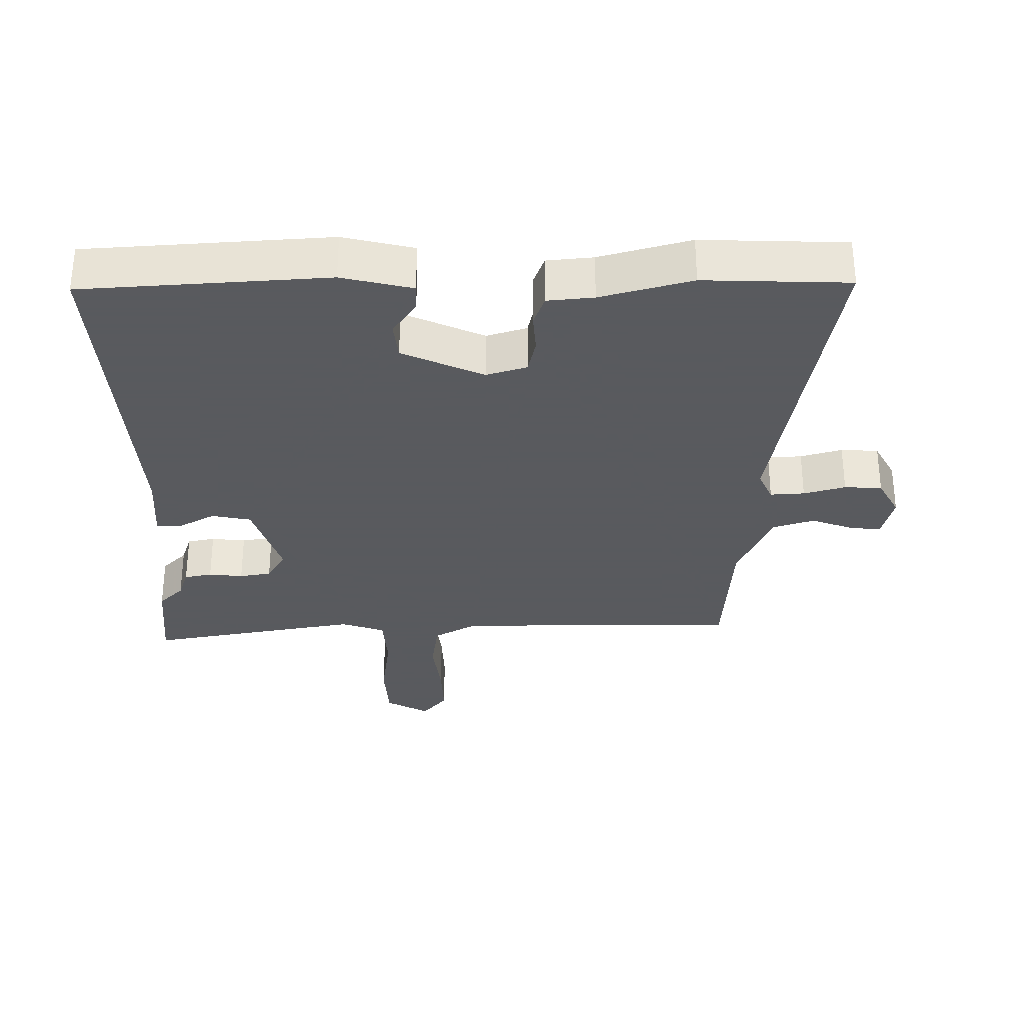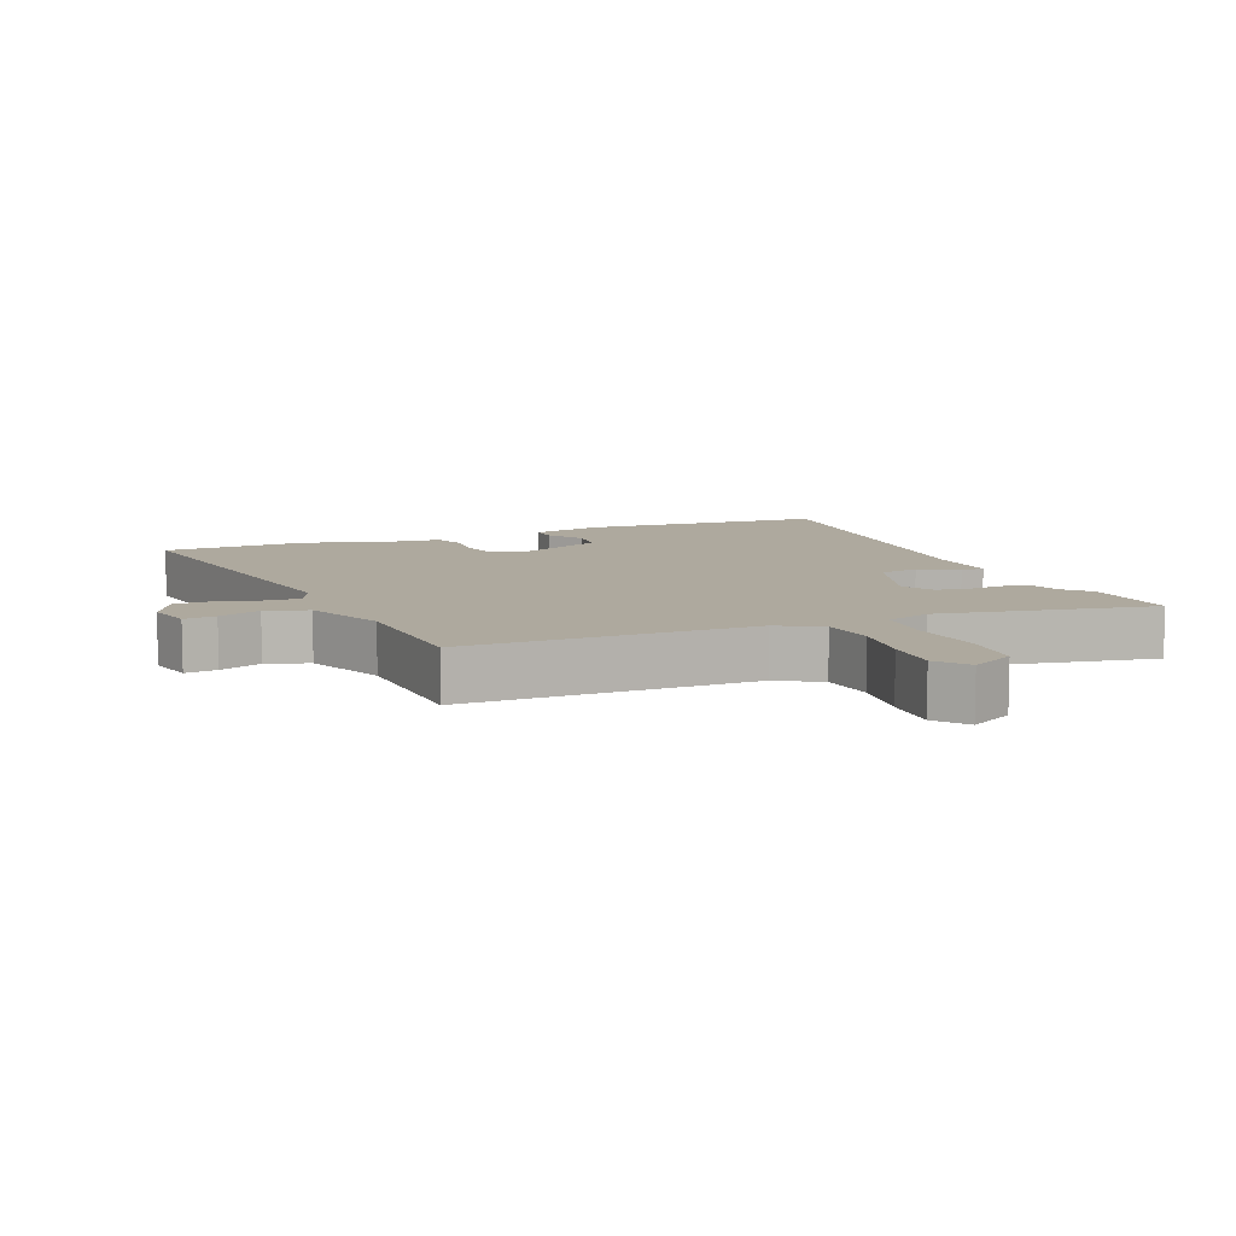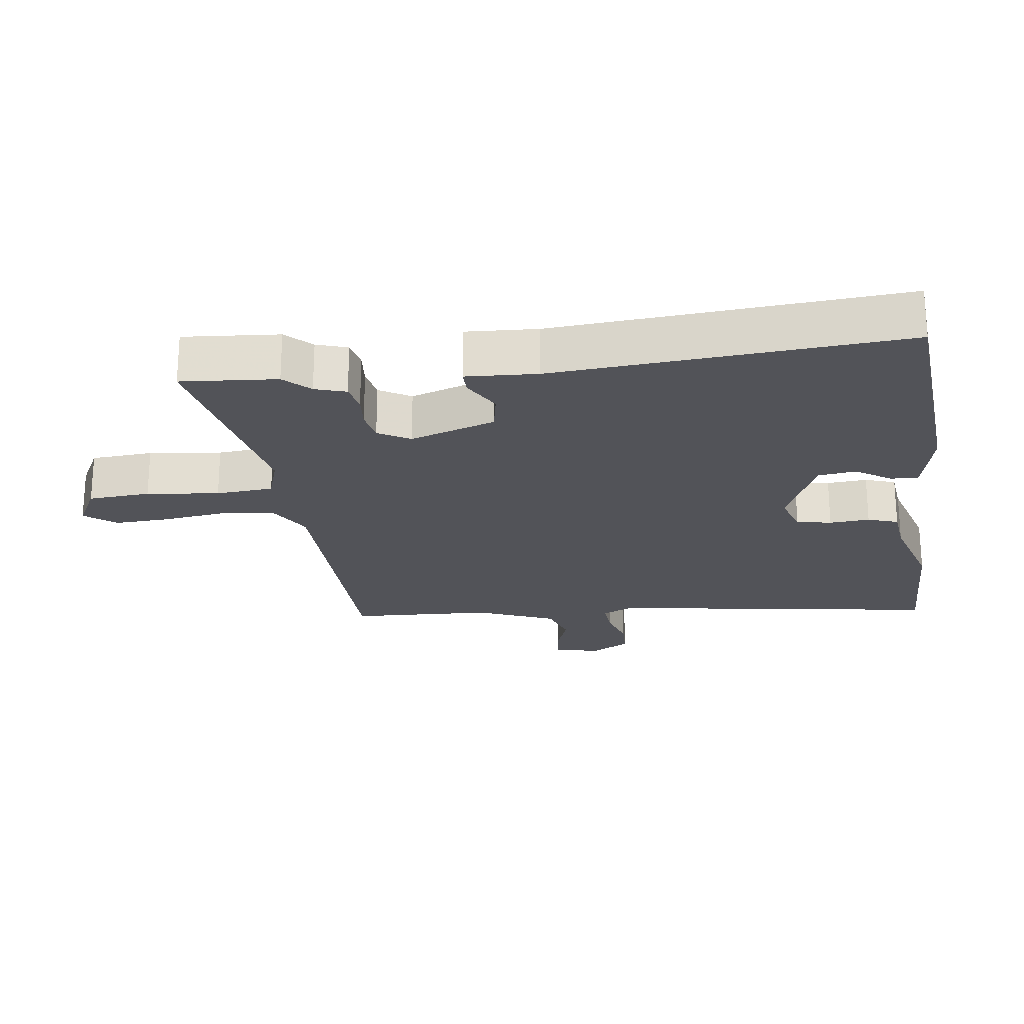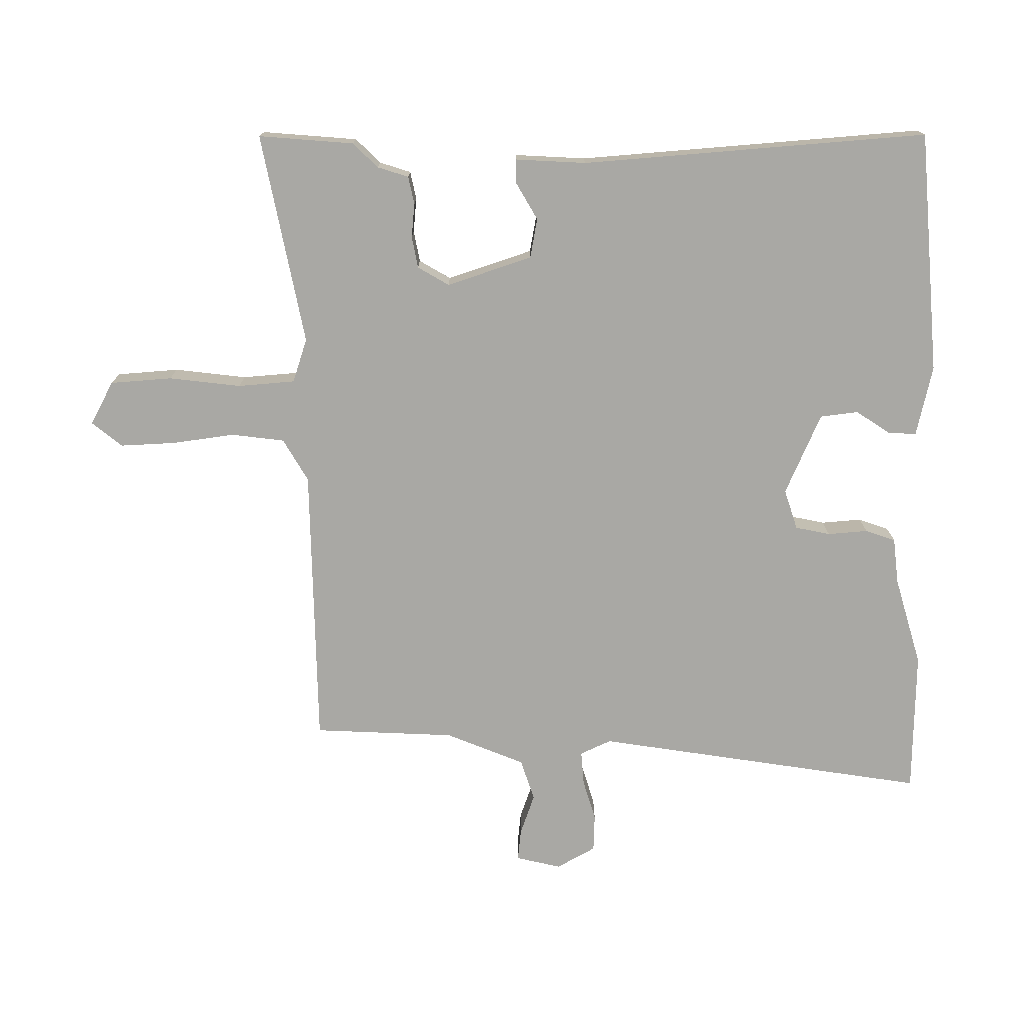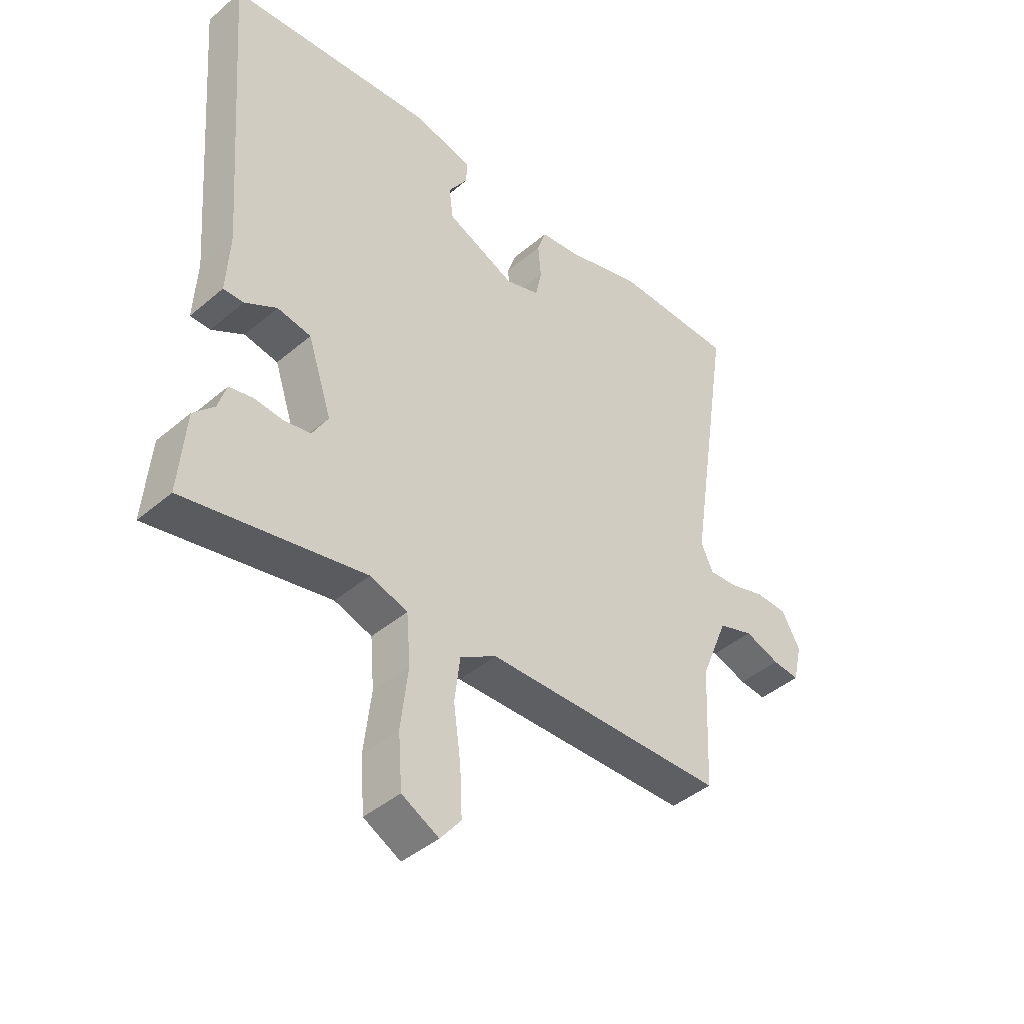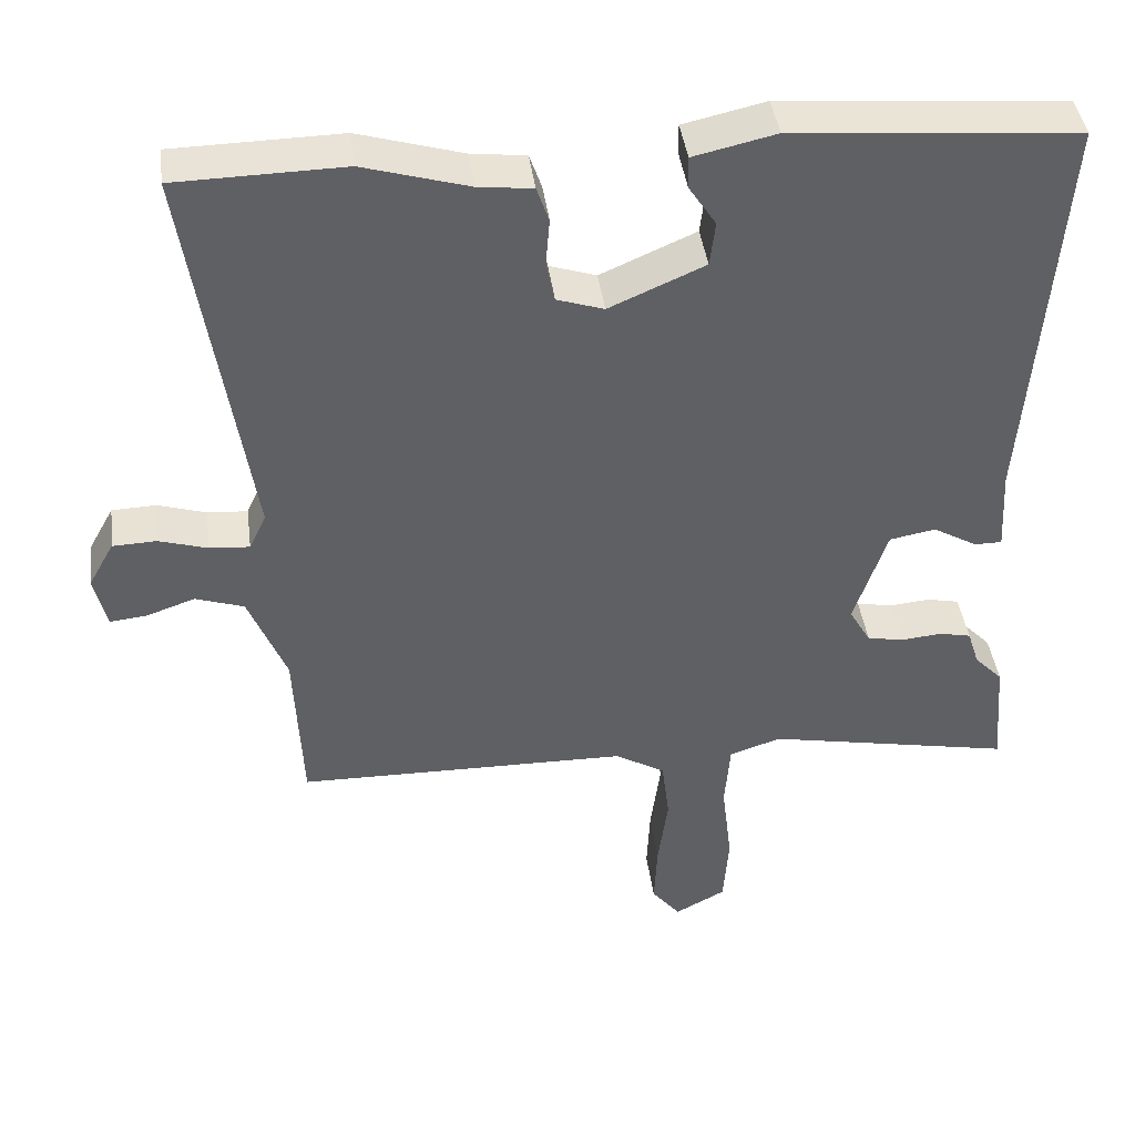
<metadata>
{"format":"obj","ext":"obj","renderer":"f3d","projection":"perspective","resolution":1024,"background":"white","views":[{"elev":-31.2,"azim":-0.4,"up":"+Y"},{"elev":9.1,"azim":157.1,"up":"+Y"},{"elev":-22.6,"azim":-82.3,"up":"+Y"},{"elev":-74.9,"azim":-89.7,"up":"+Y"},{"elev":-42.6,"azim":-44.7,"up":"+Z"},{"elev":41.8,"azim":172.5,"up":"+Z"}]}
</metadata>
<code>
v -0.502 0.07 0.476
v -0.133 0.07 0.506
v -0.026 0.07 0.482
v -0.027 0.07 0.44
v -0.062 0.07 0.387
v -0.055 0.07 0.329
v 0.069 0.07 0.275
v 0.13 0.07 0.295
v 0.141 0.07 0.348
v 0.136 0.07 0.409
v 0.152 0.07 0.455
v 0.222 0.07 0.463
v 0.359 0.07 0.503
v 0.577 0.07 0.499
v 0.499 0.07 -0.007
v 0.521 0.07 -0.054
v 0.573 0.07 -0.05
v 0.636 0.07 -0.031
v 0.693 0.07 -0.033
v 0.726 0.07 -0.092
v 0.71 0.07 -0.161
v 0.662 0.07 -0.156
v 0.599 0.07 -0.134
v 0.536 0.07 -0.155
v 0.487 0.07 -0.275
v 0.477 0.07 -0.491
v 0.045 0.07 -0.498
v -0.02 0.07 -0.536
v -0.03 0.07 -0.617
v -0.017 0.07 -0.712
v -0.013 0.07 -0.796
v -0.05 0.07 -0.842
v -0.116 0.07 -0.807
v -0.123 0.07 -0.713
v -0.11 0.07 -0.603
v -0.117 0.07 -0.516
v -0.184 0.07 -0.494
v -0.505 0.07 -0.557
v -0.493 0.07 -0.412
v -0.456 0.07 -0.374
v -0.441 0.07 -0.327
v -0.399 0.07 -0.318
v -0.347 0.07 -0.323
v -0.299 0.07 -0.314
v -0.271 0.07 -0.266
v -0.314 0.07 -0.137
v -0.374 0.07 -0.126
v -0.431 0.07 -0.159
v -0.467 0.07 -0.159
v -0.461 0.07 -0.051
v -0.502 0 0.476
v -0.133 0 0.506
v -0.026 0 0.482
v -0.027 0 0.44
v -0.062 0 0.387
v -0.055 0 0.329
v 0.069 0 0.275
v 0.13 0 0.295
v 0.141 0 0.348
v 0.136 0 0.409
v 0.152 0 0.455
v 0.222 0 0.463
v 0.359 0 0.503
v 0.577 0 0.499
v 0.499 0 -0.007
v 0.521 0 -0.054
v 0.573 0 -0.05
v 0.636 0 -0.031
v 0.693 0 -0.033
v 0.726 0 -0.092
v 0.71 0 -0.161
v 0.662 0 -0.156
v 0.599 0 -0.134
v 0.536 0 -0.155
v 0.487 0 -0.275
v 0.477 0 -0.491
v 0.045 0 -0.498
v -0.02 0 -0.536
v -0.03 0 -0.617
v -0.017 0 -0.712
v -0.013 0 -0.796
v -0.05 0 -0.842
v -0.116 0 -0.807
v -0.123 0 -0.713
v -0.11 0 -0.603
v -0.117 0 -0.516
v -0.184 0 -0.494
v -0.505 0 -0.557
v -0.493 0 -0.412
v -0.456 0 -0.374
v -0.441 0 -0.327
v -0.399 0 -0.318
v -0.347 0 -0.323
v -0.299 0 -0.314
v -0.271 0 -0.266
v -0.314 0 -0.137
v -0.374 0 -0.126
v -0.431 0 -0.159
v -0.467 0 -0.159
v -0.461 0 -0.051
f 47 48 49 50
f 1 2 3
f 50 1 3
f 47 50 3
f 46 47 3
f 40 41 42 43
f 40 43 44
f 39 40 44
f 38 39 44
f 37 38 44
f 36 37 44 45
f 33 34 35
f 32 33 35
f 31 32 35
f 30 31 35
f 29 30 35
f 28 29 35 36
f 36 45 46
f 28 36 46
f 27 28 46
f 21 22 23
f 20 21 23
f 19 20 23
f 18 19 23
f 17 18 23
f 16 17 23 24
f 15 16 24 25
f 12 13 14 15
f 15 25 26
f 12 15 26
f 11 12 26
f 10 11 26
f 9 10 26
f 3 4 5
f 46 3 5
f 46 5 6
f 27 46 6 7
f 8 9 26 27
f 7 8 27
f 100 99 98 97
f 53 52 51
f 53 51 100
f 53 100 97
f 53 97 96
f 93 92 91 90
f 94 93 90
f 94 90 89
f 94 89 88
f 94 88 87
f 95 94 87 86
f 85 84 83
f 85 83 82
f 85 82 81
f 85 81 80
f 85 80 79
f 86 85 79 78
f 96 95 86
f 96 86 78
f 96 78 77
f 73 72 71
f 73 71 70
f 73 70 69
f 73 69 68
f 73 68 67
f 74 73 67 66
f 75 74 66 65
f 65 64 63 62
f 76 75 65
f 76 65 62
f 76 62 61
f 76 61 60
f 76 60 59
f 55 54 53
f 55 53 96
f 56 55 96
f 57 56 96 77
f 77 76 59 58
f 77 58 57
f 1 51 52 2
f 2 52 53 3
f 3 53 54 4
f 4 54 55 5
f 5 55 56 6
f 6 56 57 7
f 7 57 58 8
f 8 58 59 9
f 9 59 60 10
f 10 60 61 11
f 11 61 62 12
f 12 62 63 13
f 13 63 64 14
f 14 64 65 15
f 15 65 66 16
f 16 66 67 17
f 17 67 68 18
f 18 68 69 19
f 19 69 70 20
f 20 70 71 21
f 21 71 72 22
f 22 72 73 23
f 23 73 74 24
f 24 74 75 25
f 25 75 76 26
f 26 76 77 27
f 27 77 78 28
f 28 78 79 29
f 29 79 80 30
f 30 80 81 31
f 31 81 82 32
f 32 82 83 33
f 33 83 84 34
f 34 84 85 35
f 35 85 86 36
f 36 86 87 37
f 37 87 88 38
f 38 88 89 39
f 39 89 90 40
f 40 90 91 41
f 41 91 92 42
f 42 92 93 43
f 43 93 94 44
f 44 94 95 45
f 45 95 96 46
f 46 96 97 47
f 47 97 98 48
f 48 98 99 49
f 49 99 100 50
f 50 100 51 1

</code>
